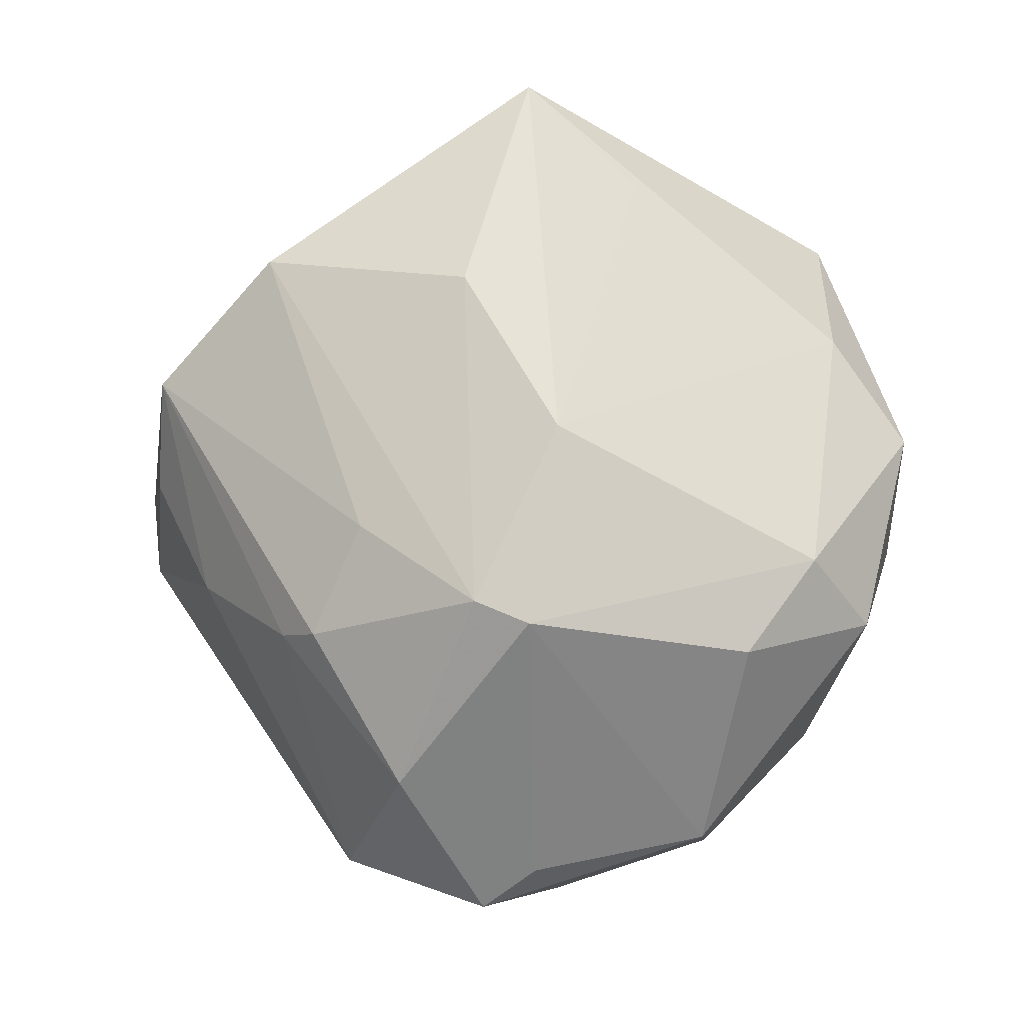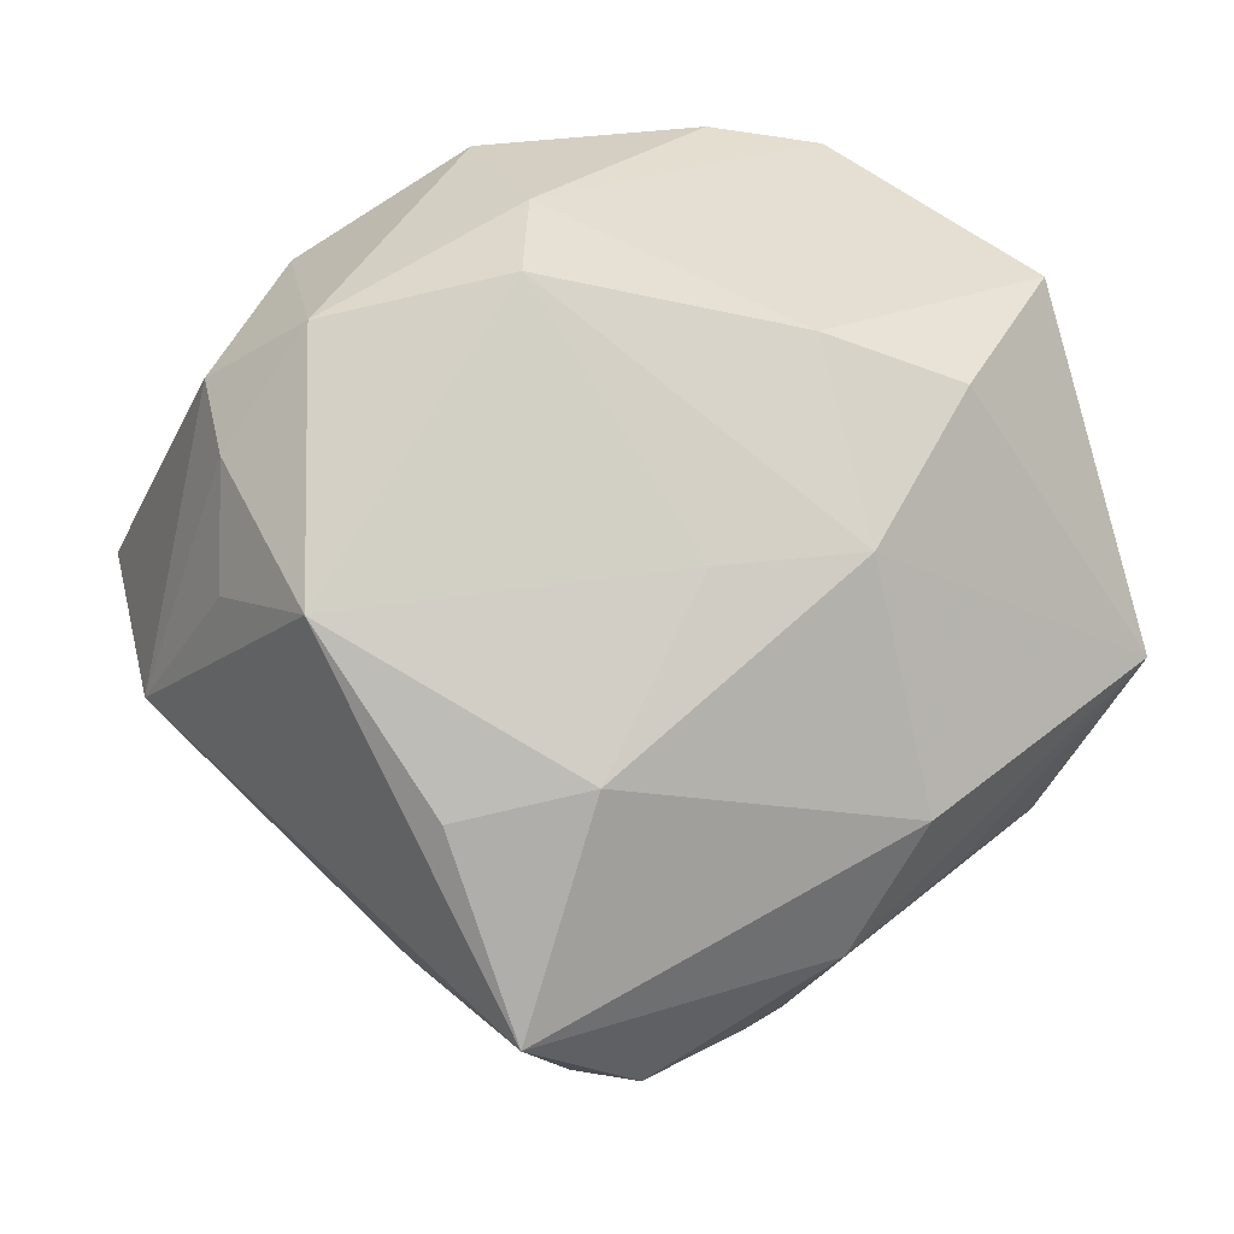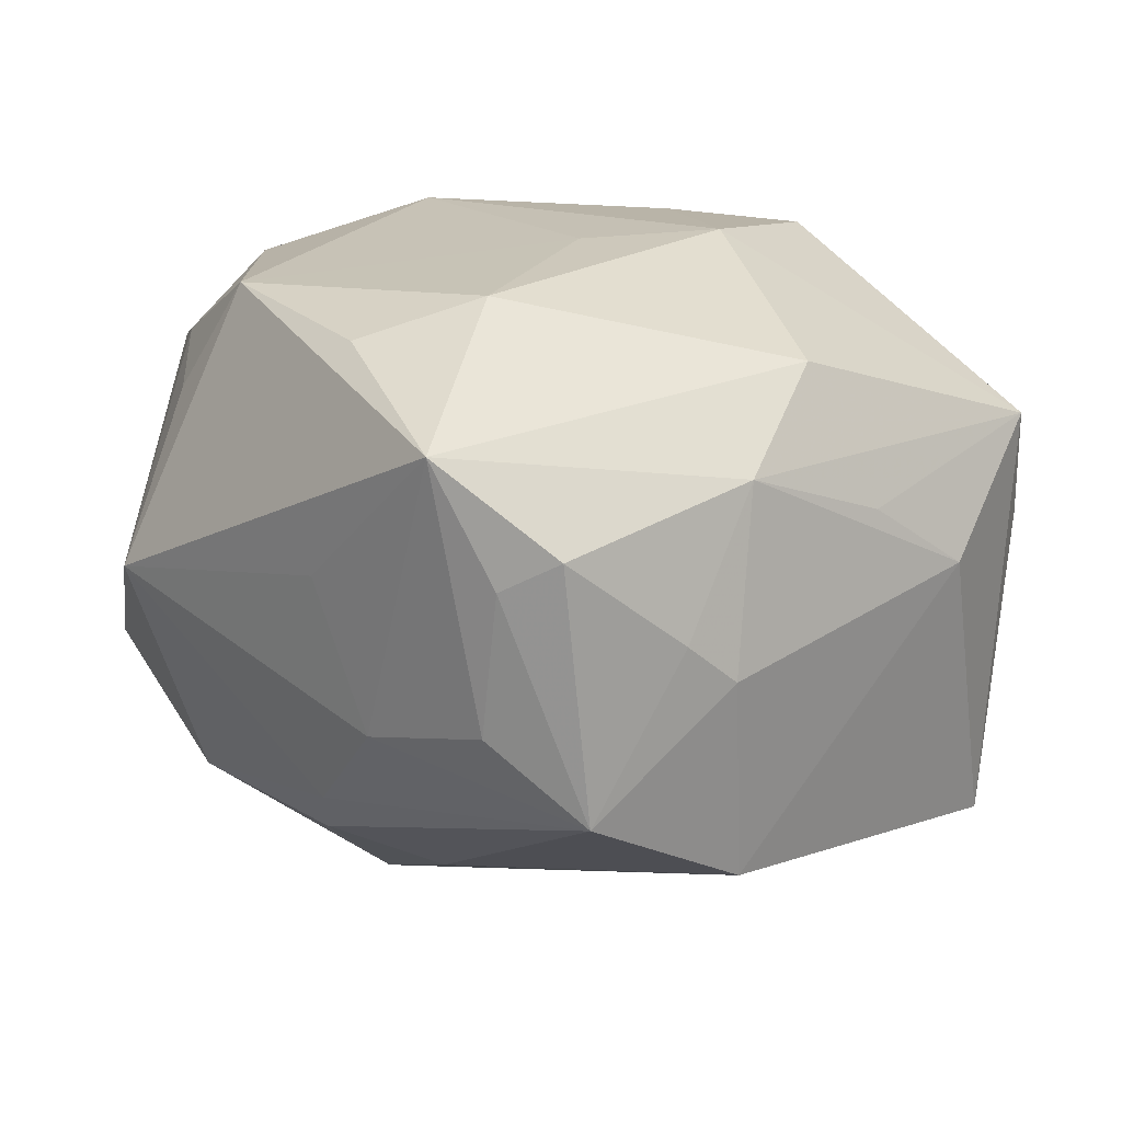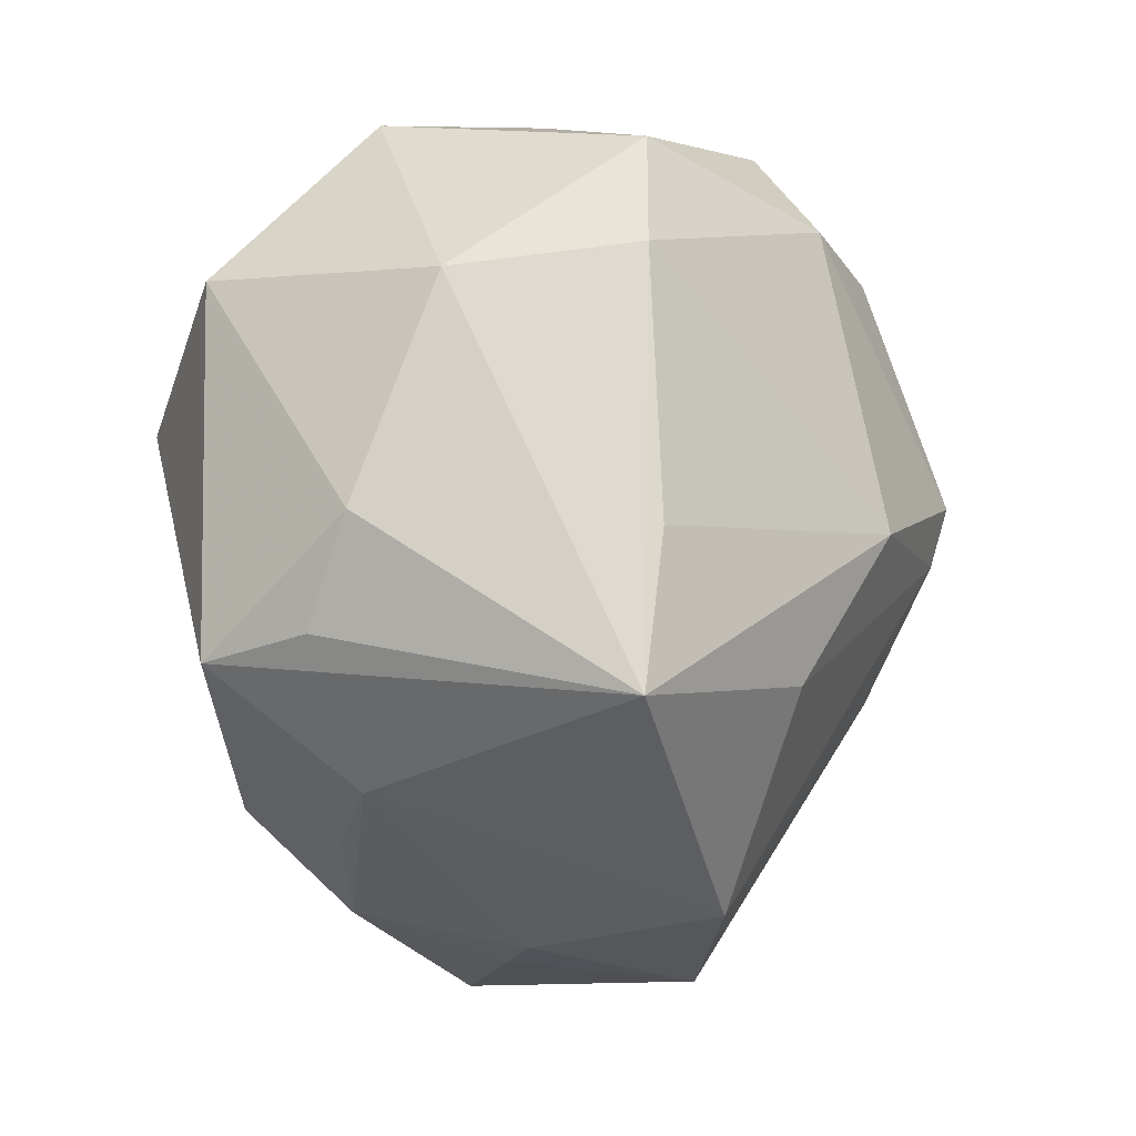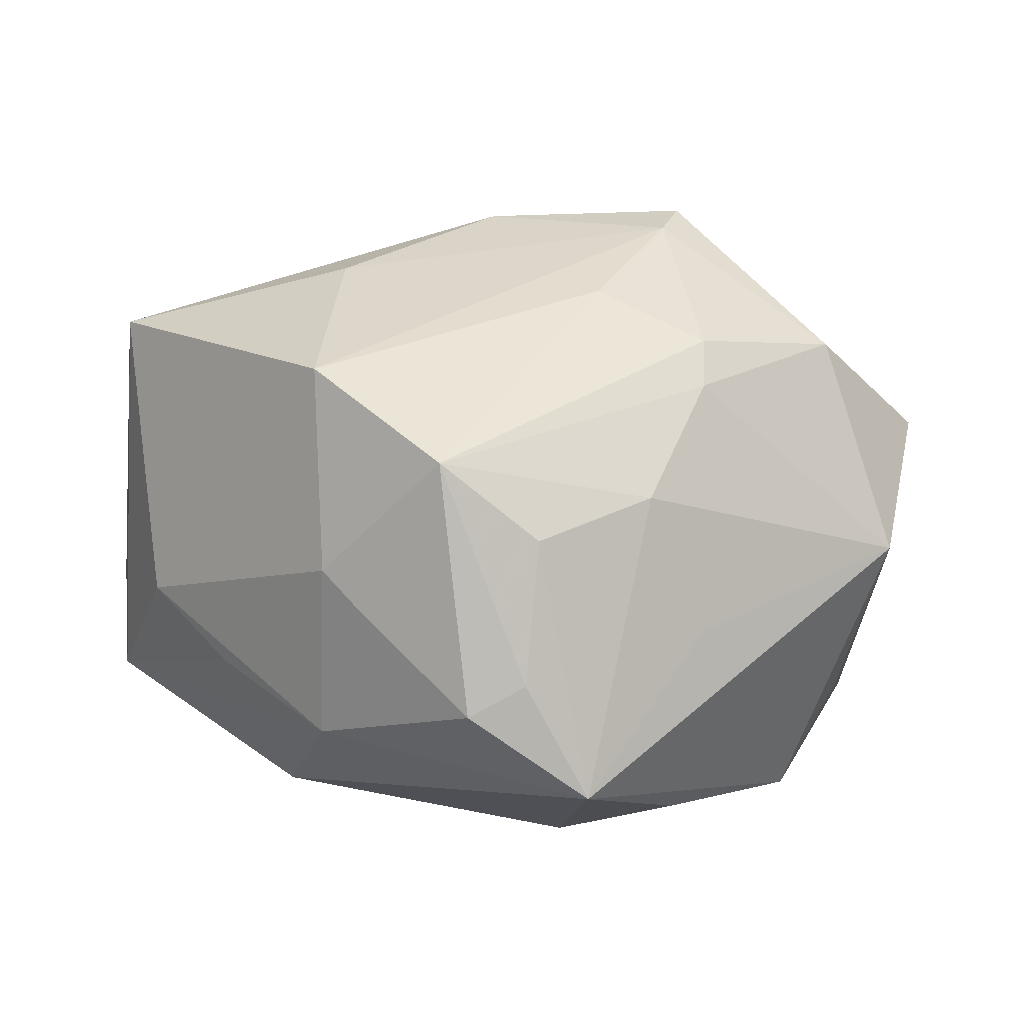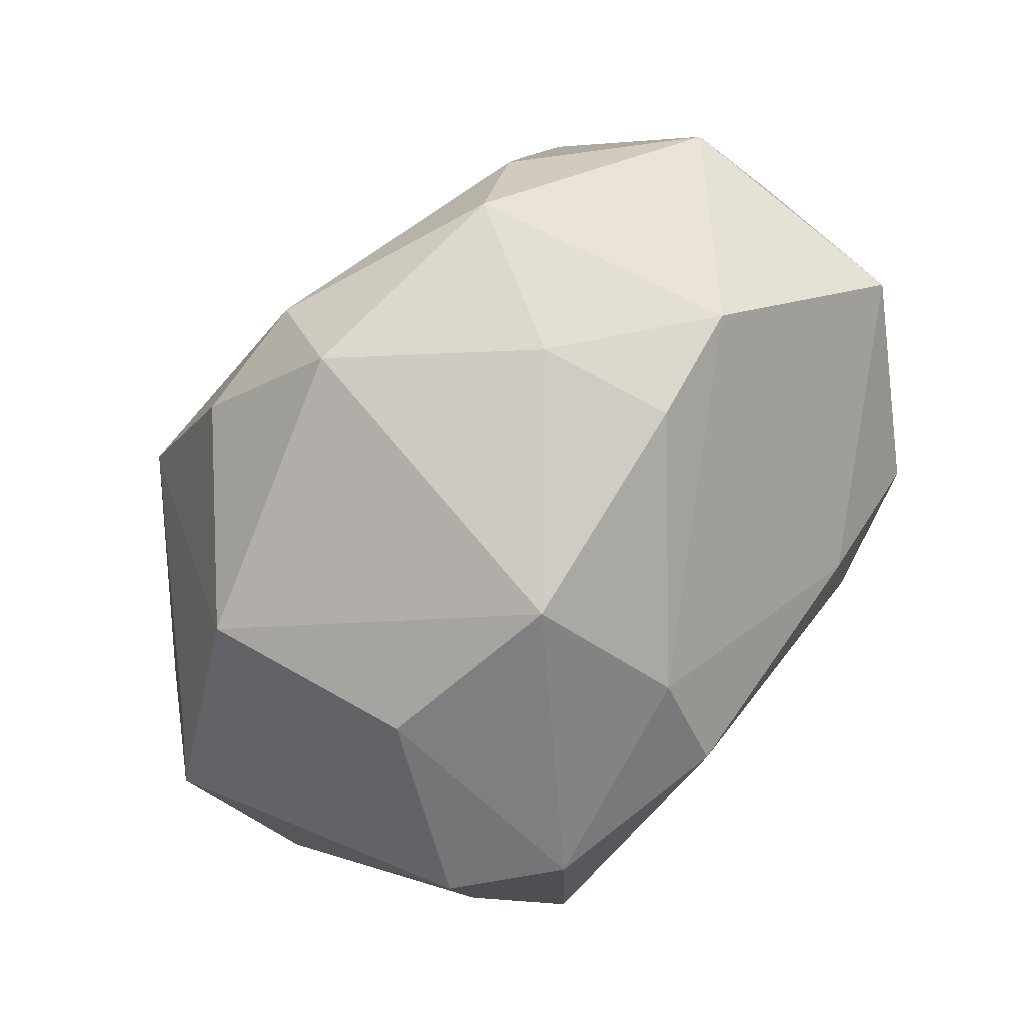
<metadata>
{"format":"obj","ext":"obj","renderer":"f3d","projection":"perspective","resolution":1024,"background":"white","views":[{"elev":77.5,"azim":101.9,"up":"+Z"},{"elev":-13.6,"azim":168.4,"up":"+Y"},{"elev":-75.8,"azim":178.4,"up":"+Y"},{"elev":4.3,"azim":-69.6,"up":"+Y"},{"elev":13.4,"azim":5.9,"up":"+Z"},{"elev":73.1,"azim":124.8,"up":"+Y"}]}
</metadata>
<code>
v -0.0194 -0.01321 0.03613
v 0.04191 -0.008271 0.02654
v -0.01896 -0.03852 0.02753
v -0.05181 0.006583 -0.001665
v -0.04254 0.03063 0.004705
v -0.01094 0.01679 -0.03739
v -0.01837 -0.04127 -0.01669
v 0.02063 -0.003302 0.04064
v -0.0516 -0.006078 -0.006181
v 0.01337 -0.01904 0.03452
v 0.03967 0.02944 0.0162
v -0.02449 -0.02918 -0.0271
v -0.04289 -0.02334 -0.004087
v 0.01995 0.04251 -0.01504
v 0.04702 0.01346 -0.02101
v 0.03797 0.01669 -0.03096
v 0.00101 -0.05341 -0.01034
v -0.05098 -0.009595 -0.01842
v 0.04817 0.009929 0.01779
v 0.02216 0.003521 0.04214
v 0.02664 -0.02228 0.029
v 0.02685 -0.02643 0.02416
v -0.0264 0.01257 -0.03674
v 0.009637 -0.02826 -0.03298
v -0.002582 -0.04977 0.01889
v 0.01487 -0.05164 -0.02036
v -0.03936 0.02944 -0.02353
v -0.03265 -0.0303 -0.01144
v -0.01743 -0.04402 0.004277
v 0.01013 0.04427 0.02166
v -0.003959 0.04746 0.001147
v 0.01829 0.02079 -0.03745
v 0.005408 0.03563 0.03094
v 0.02388 -0.03142 -0.02829
v 0.02743 -0.03684 -0.004065
v -0.002049 0.001949 0.04131
v -0.02545 0.03365 0.02093
v -0.04845 -0.01119 0.02845
v -0.01605 -0.005188 -0.03784
v -0.03859 0.004808 0.02708
v -6.974e-05 -0.007152 -0.03657
v -0.01202 -0.04703 -0.0002609
v 0.02115 -0.03892 0.01287
v 0.03766 0.03123 -0.007669
v 0.008767 -0.04872 0.009705
v 0.04472 -0.00792 -0.01846
v 0.01635 0.0311 -0.03003
v 0.01854 0.02973 0.03265
v -0.01864 0.04699 -0.01267
v 0.05364 0.004497 0.01401
v 0.007605 -0.05207 -0.00675
v 0.04539 0.004987 -0.02306
v 0.03762 -0.01252 -0.03135
v -0.01523 0.0453 0.01724
v 0.05069 -0.01417 0.001282
v -0.005478 0.04727 -0.014
f 39 18 23
f 4 38 5
f 13 38 18
f 13 7 29
f 29 3 13
f 13 3 38
f 5 49 27
f 23 18 27
f 27 4 5
f 18 4 27
f 19 11 20
f 35 26 55
f 26 51 17
f 17 7 26
f 26 7 12
f 18 39 12
f 12 7 18
f 38 3 1
f 18 38 9
f 9 4 18
f 38 4 9
f 18 7 28
f 28 13 18
f 7 13 28
f 30 11 14
f 14 11 44
f 55 26 53
f 26 34 53
f 55 15 50
f 11 19 50
f 50 19 20
f 50 44 11
f 15 44 50
f 26 35 43
f 43 35 55
f 29 7 42
f 7 17 42
f 25 17 51
f 25 42 17
f 25 3 29
f 29 42 25
f 25 10 3
f 21 10 25
f 38 1 36
f 36 40 38
f 54 49 5
f 20 11 48
f 11 30 48
f 14 56 31
f 31 30 14
f 31 54 30
f 31 56 49
f 49 54 31
f 55 53 46
f 24 53 34
f 24 34 26
f 26 12 24
f 24 12 39
f 55 50 2
f 2 50 20
f 8 1 3
f 3 10 8
f 20 36 8
f 8 36 1
f 8 10 21
f 8 2 20
f 21 2 8
f 45 25 51
f 43 25 45
f 45 51 26
f 26 43 45
f 40 36 37
f 37 54 5
f 5 38 37
f 38 40 37
f 30 54 33
f 33 48 30
f 54 37 33
f 33 37 36
f 33 36 20
f 20 48 33
f 52 46 53
f 52 15 55
f 55 46 52
f 6 39 23
f 6 32 39
f 23 27 6
f 53 24 41
f 41 32 53
f 41 24 39
f 39 32 41
f 53 32 16
f 15 52 16
f 16 52 53
f 14 44 16
f 16 44 15
f 47 56 14
f 14 16 47
f 47 16 32
f 32 6 47
f 49 56 47
f 47 27 49
f 47 6 27
f 22 2 21
f 21 25 22
f 22 25 43
f 22 43 55
f 55 2 22

</code>
